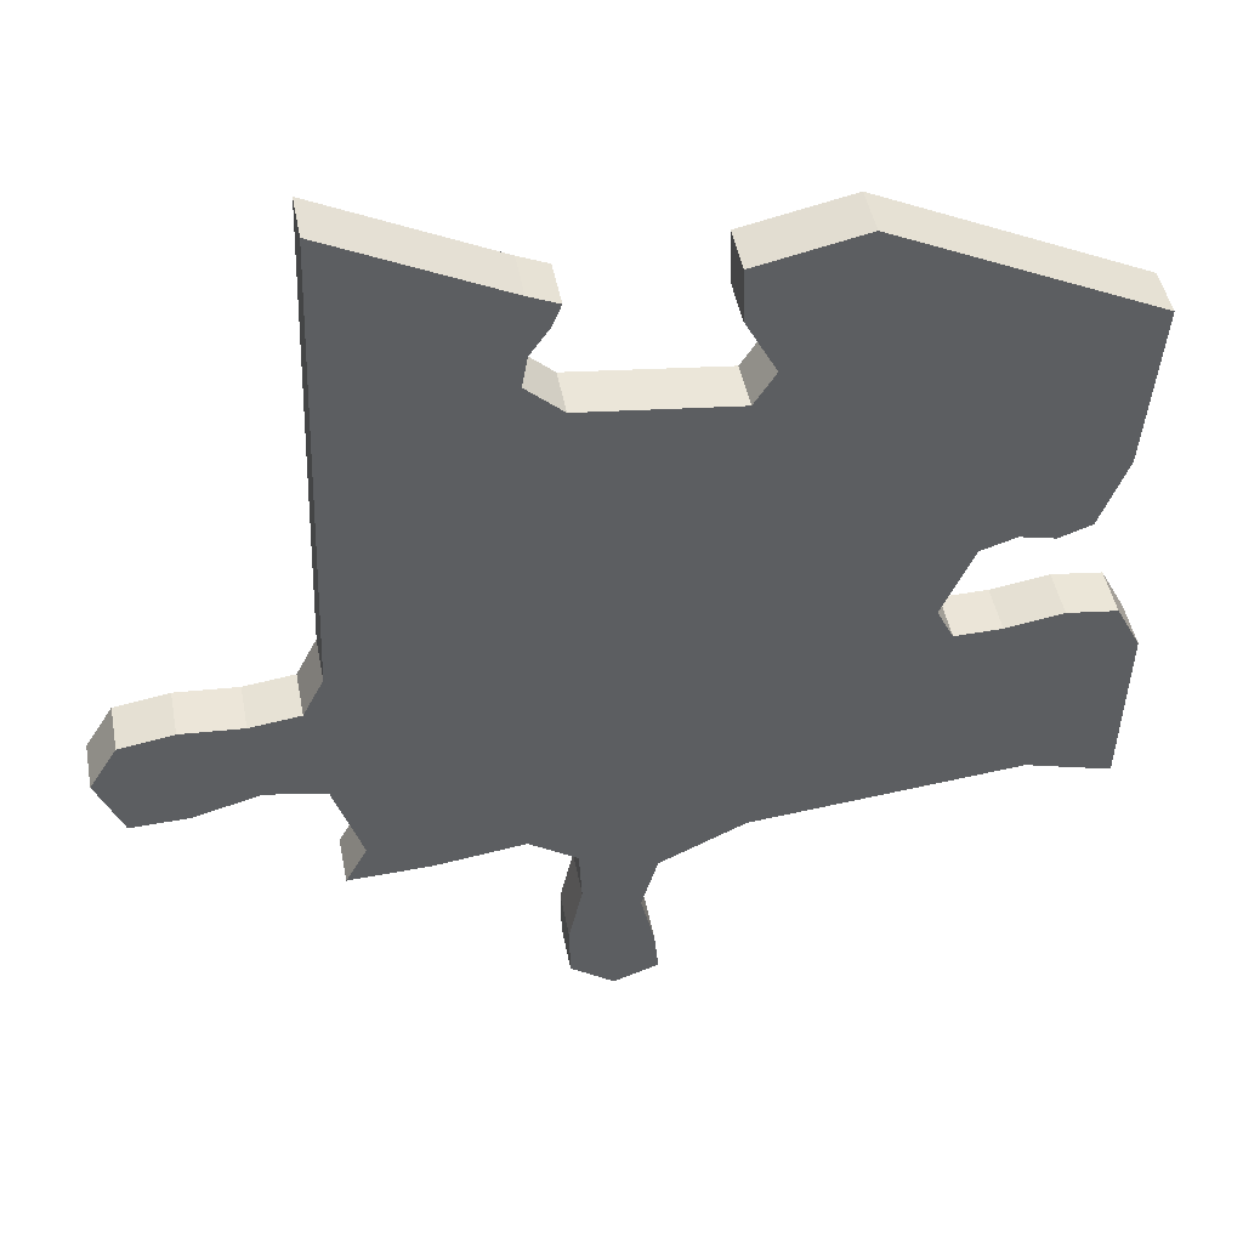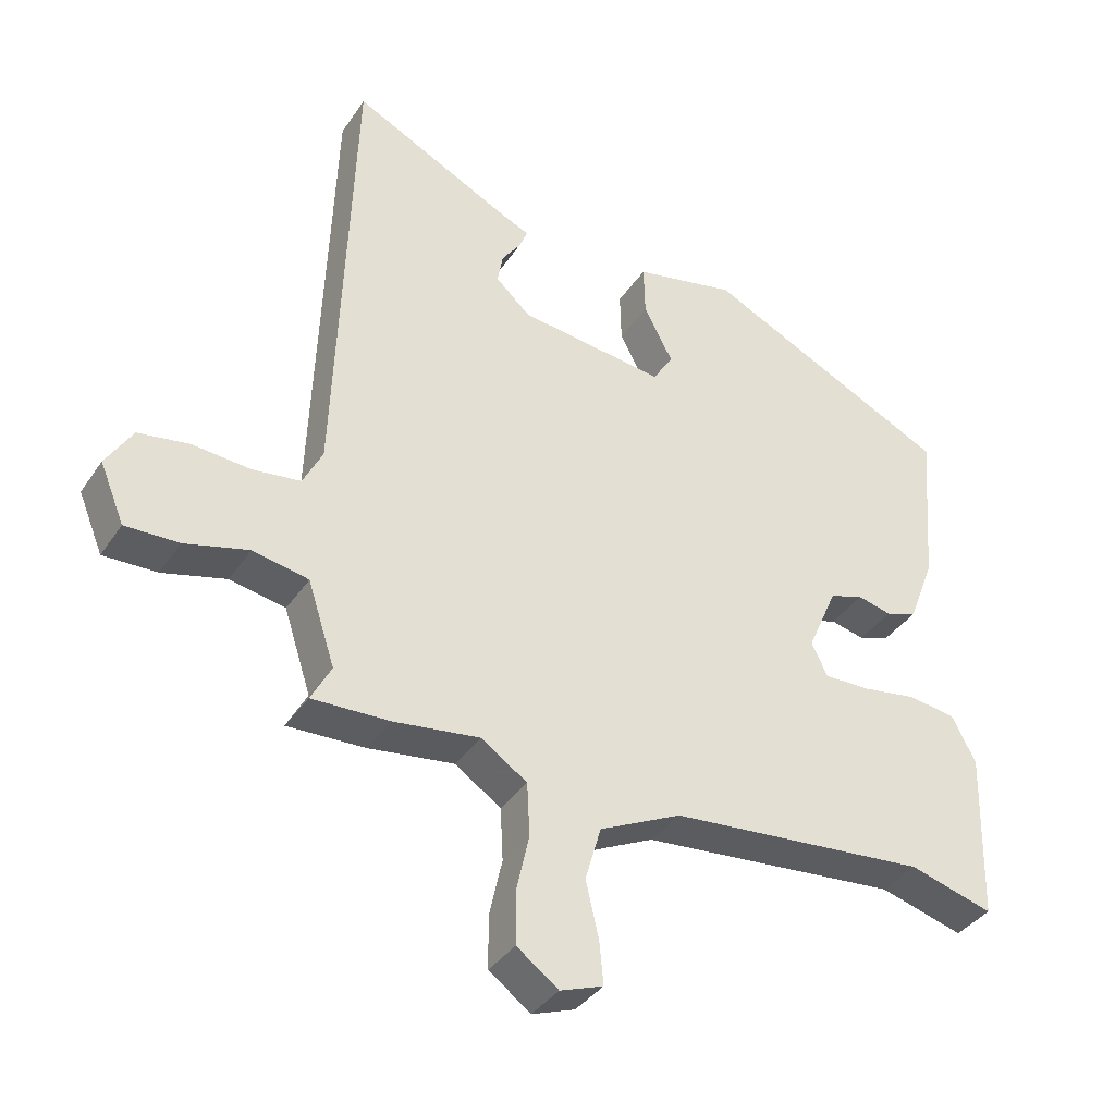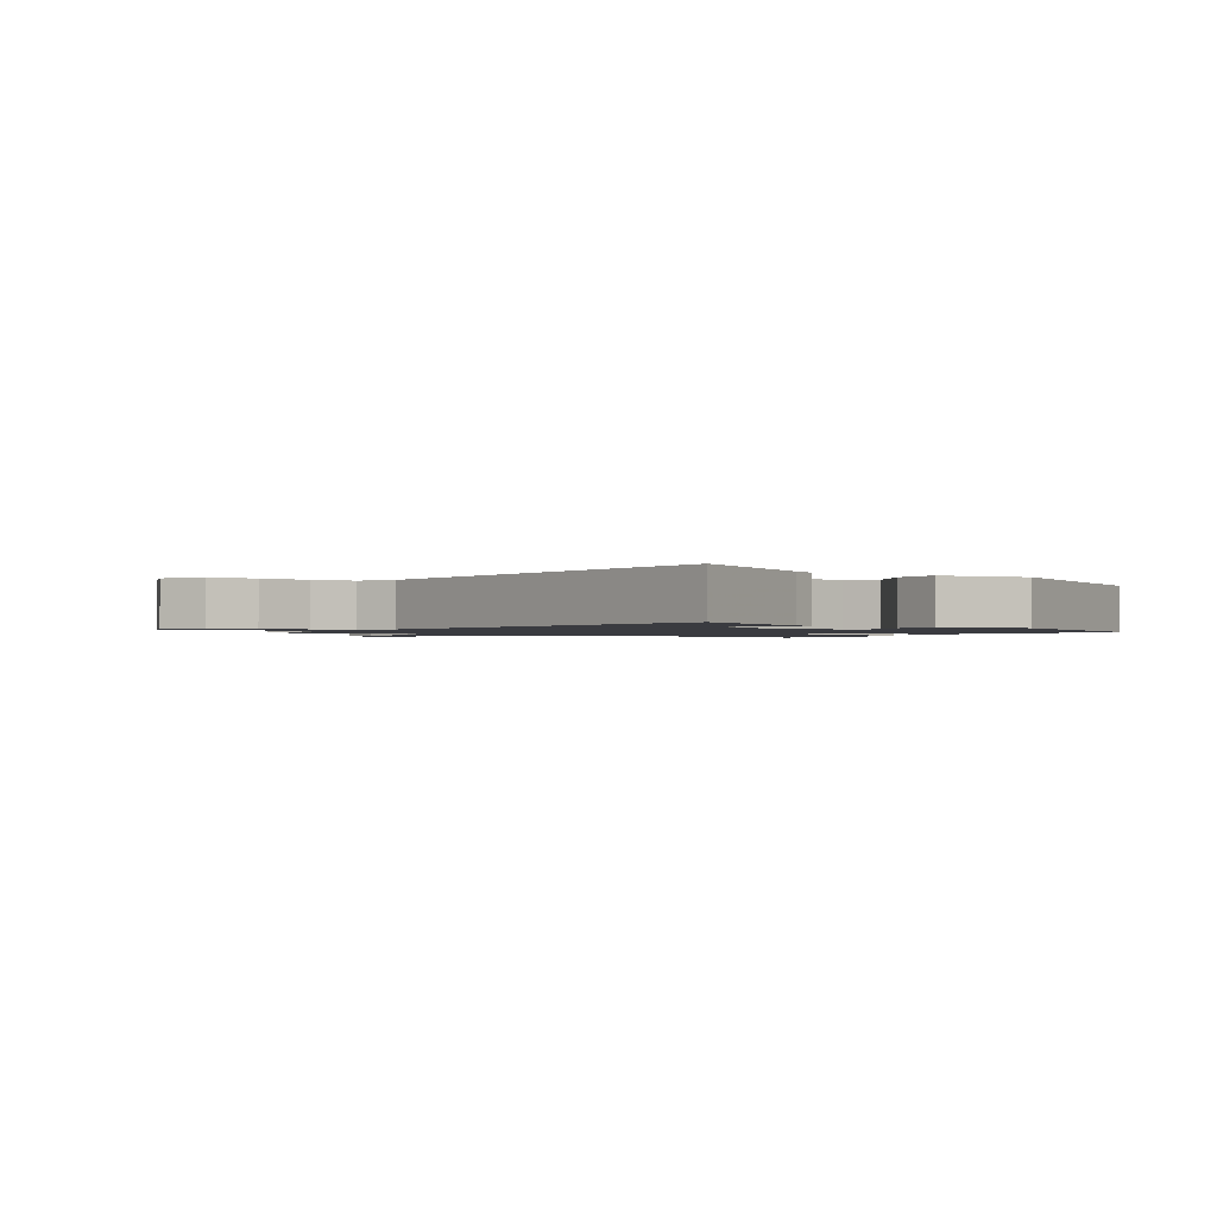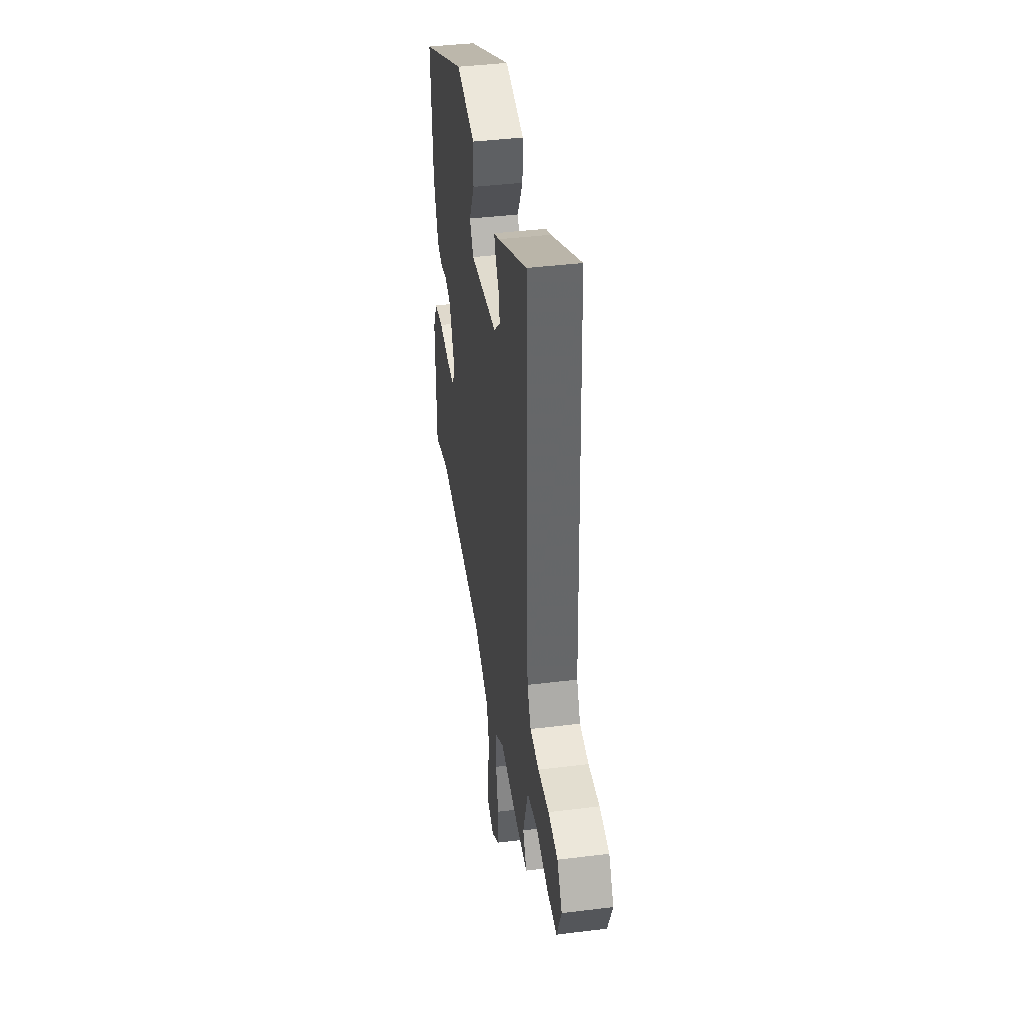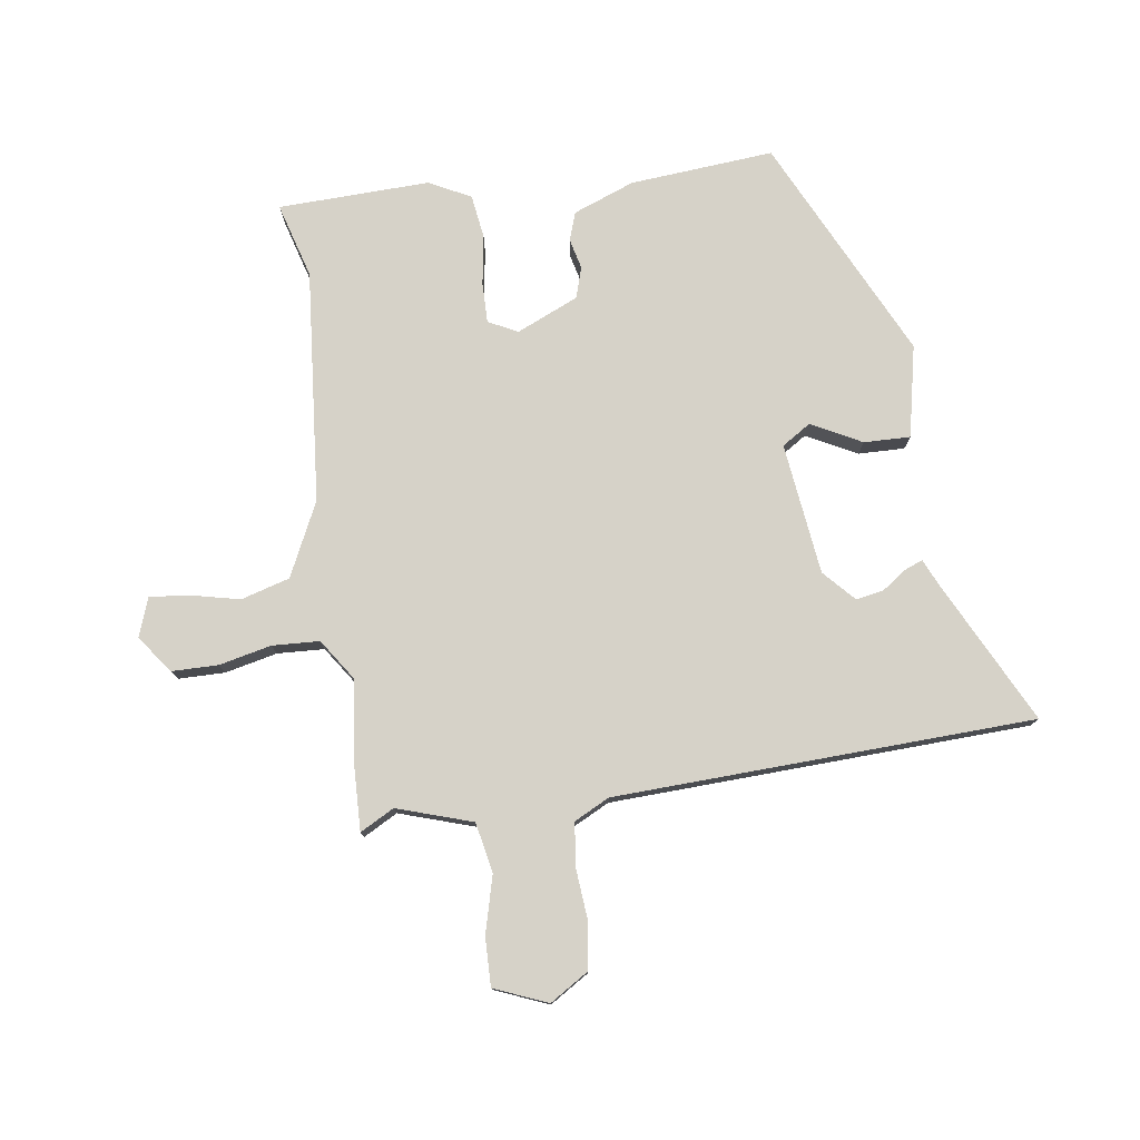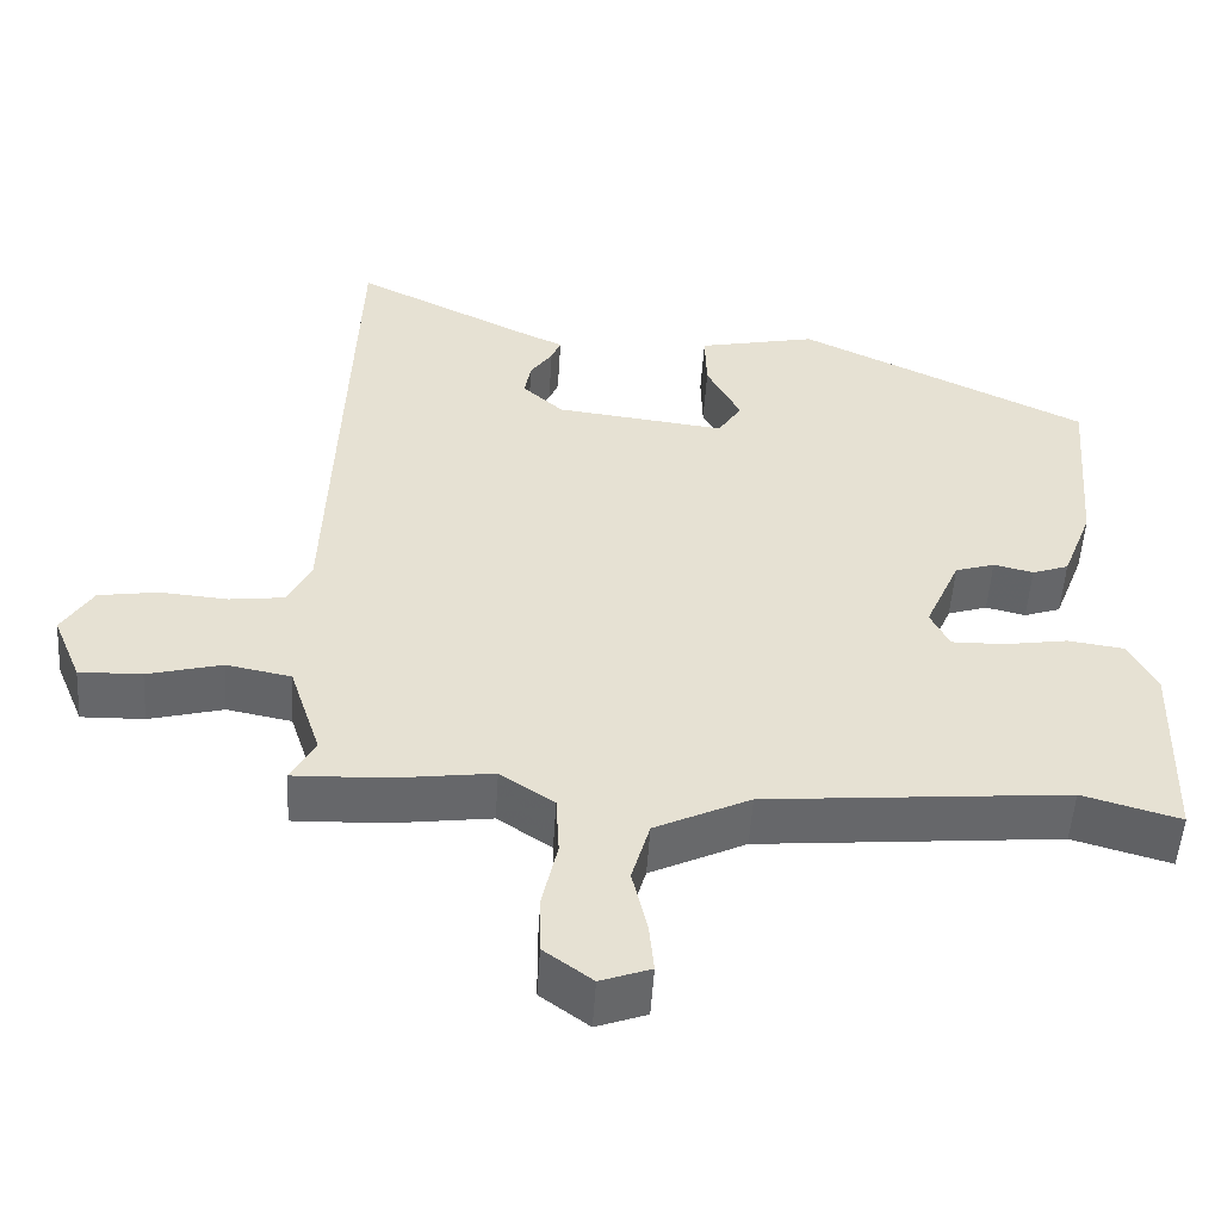
<metadata>
{"format":"obj","ext":"obj","renderer":"f3d","projection":"perspective","resolution":1024,"background":"white","views":[{"elev":46.6,"azim":-10.8,"up":"+Z"},{"elev":-37.4,"azim":-29.8,"up":"+Z"},{"elev":-1.4,"azim":-35.6,"up":"+Y"},{"elev":40.6,"azim":-98.6,"up":"+Z"},{"elev":77.6,"azim":-98.3,"up":"+Y"},{"elev":-52.1,"azim":-3.6,"up":"+Z"}]}
</metadata>
<code>
v -0.412 0.07 -0.497
v -0.527 0.07 -0.501
v -0.497 0.07 -0.445
v -0.537 0.07 -0.322
v -0.619 0.07 -0.306
v -0.713 0.07 -0.331
v -0.792 0.07 -0.333
v -0.828 0.07 -0.246
v -0.789 0.07 -0.183
v -0.714 0.07 -0.171
v -0.628 0.07 -0.178
v -0.558 0.07 -0.169
v -0.529 0.07 -0.111
v -0.504 0.07 0.575
v -0.267 0.07 0.457
v -0.226 0.07 0.439
v -0.238 0.07 0.409
v -0.266 0.07 0.369
v -0.274 0.07 0.324
v -0.223 0.07 0.277
v -0.008 0.07 0.251
v 0.022 0.07 0.298
v -0.021 0.07 0.38
v -0.023 0.07 0.456
v 0.127 0.07 0.488
v 0.491 0.07 0.313
v 0.472 0.07 0.077
v 0.434 0.07 -0.023
v 0.388 0.07 -0.039
v 0.338 0.07 -0.027
v 0.288 0.07 -0.043
v 0.244 0.07 -0.144
v 0.268 0.07 -0.192
v 0.334 0.07 -0.191
v 0.415 0.07 -0.178
v 0.486 0.07 -0.188
v 0.521 0.07 -0.256
v 0.514 0.07 -0.504
v 0.391 0.07 -0.469
v 0.01 0.07 -0.504
v -0.11 0.07 -0.562
v -0.133 0.07 -0.642
v -0.114 0.07 -0.724
v -0.108 0.07 -0.787
v -0.171 0.07 -0.81
v -0.232 0.07 -0.765
v -0.233 0.07 -0.689
v -0.214 0.07 -0.603
v -0.218 0.07 -0.526
v -0.286 0.07 -0.48
v -0.412 0 -0.497
v -0.527 0 -0.501
v -0.497 0 -0.445
v -0.537 0 -0.322
v -0.619 0 -0.306
v -0.713 0 -0.331
v -0.792 0 -0.333
v -0.828 0 -0.246
v -0.789 0 -0.183
v -0.714 0 -0.171
v -0.628 0 -0.178
v -0.558 0 -0.169
v -0.529 0 -0.111
v -0.504 0 0.575
v -0.267 0 0.457
v -0.226 0 0.439
v -0.238 0 0.409
v -0.266 0 0.369
v -0.274 0 0.324
v -0.223 0 0.277
v -0.008 0 0.251
v 0.022 0 0.298
v -0.021 0 0.38
v -0.023 0 0.456
v 0.127 0 0.488
v 0.491 0 0.313
v 0.472 0 0.077
v 0.434 0 -0.023
v 0.388 0 -0.039
v 0.338 0 -0.027
v 0.288 0 -0.043
v 0.244 0 -0.144
v 0.268 0 -0.192
v 0.334 0 -0.191
v 0.415 0 -0.178
v 0.486 0 -0.188
v 0.521 0 -0.256
v 0.514 0 -0.504
v 0.391 0 -0.469
v 0.01 0 -0.504
v -0.11 0 -0.562
v -0.133 0 -0.642
v -0.114 0 -0.724
v -0.108 0 -0.787
v -0.171 0 -0.81
v -0.232 0 -0.765
v -0.233 0 -0.689
v -0.214 0 -0.603
v -0.218 0 -0.526
v -0.286 0 -0.48
f 46 47 48
f 45 46 48
f 44 45 48
f 43 44 48
f 42 43 48
f 41 42 48 49
f 40 41 49 50
f 37 38 39
f 36 37 39
f 35 36 39
f 34 35 39
f 39 40 50
f 34 39 50
f 33 34 50
f 28 29 30
f 27 28 30
f 26 27 30
f 25 26 30
f 24 25 30
f 23 24 30
f 22 23 30
f 21 22 30 31
f 20 21 31 32
f 15 16 17 18
f 15 18 19
f 14 15 19
f 13 14 19
f 12 13 19 20
f 9 10 11
f 8 9 11
f 7 8 11
f 6 7 11
f 5 6 11
f 4 5 11 12
f 33 50 1
f 32 33 1
f 20 32 1
f 12 20 1
f 4 12 1
f 3 4 1
f 1 2 3
f 98 97 96
f 98 96 95
f 98 95 94
f 98 94 93
f 98 93 92
f 99 98 92 91
f 100 99 91 90
f 89 88 87
f 89 87 86
f 89 86 85
f 89 85 84
f 100 90 89
f 100 89 84
f 100 84 83
f 80 79 78
f 80 78 77
f 80 77 76
f 80 76 75
f 80 75 74
f 80 74 73
f 80 73 72
f 81 80 72 71
f 82 81 71 70
f 68 67 66 65
f 69 68 65
f 69 65 64
f 69 64 63
f 70 69 63 62
f 61 60 59
f 61 59 58
f 61 58 57
f 61 57 56
f 61 56 55
f 62 61 55 54
f 51 100 83
f 51 83 82
f 51 82 70
f 51 70 62
f 51 62 54
f 51 54 53
f 53 52 51
f 1 51 52 2
f 2 52 53 3
f 3 53 54 4
f 4 54 55 5
f 5 55 56 6
f 6 56 57 7
f 7 57 58 8
f 8 58 59 9
f 9 59 60 10
f 10 60 61 11
f 11 61 62 12
f 12 62 63 13
f 13 63 64 14
f 14 64 65 15
f 15 65 66 16
f 16 66 67 17
f 17 67 68 18
f 18 68 69 19
f 19 69 70 20
f 20 70 71 21
f 21 71 72 22
f 22 72 73 23
f 23 73 74 24
f 24 74 75 25
f 25 75 76 26
f 26 76 77 27
f 27 77 78 28
f 28 78 79 29
f 29 79 80 30
f 30 80 81 31
f 31 81 82 32
f 32 82 83 33
f 33 83 84 34
f 34 84 85 35
f 35 85 86 36
f 36 86 87 37
f 37 87 88 38
f 38 88 89 39
f 39 89 90 40
f 40 90 91 41
f 41 91 92 42
f 42 92 93 43
f 43 93 94 44
f 44 94 95 45
f 45 95 96 46
f 46 96 97 47
f 47 97 98 48
f 48 98 99 49
f 49 99 100 50
f 50 100 51 1

</code>
